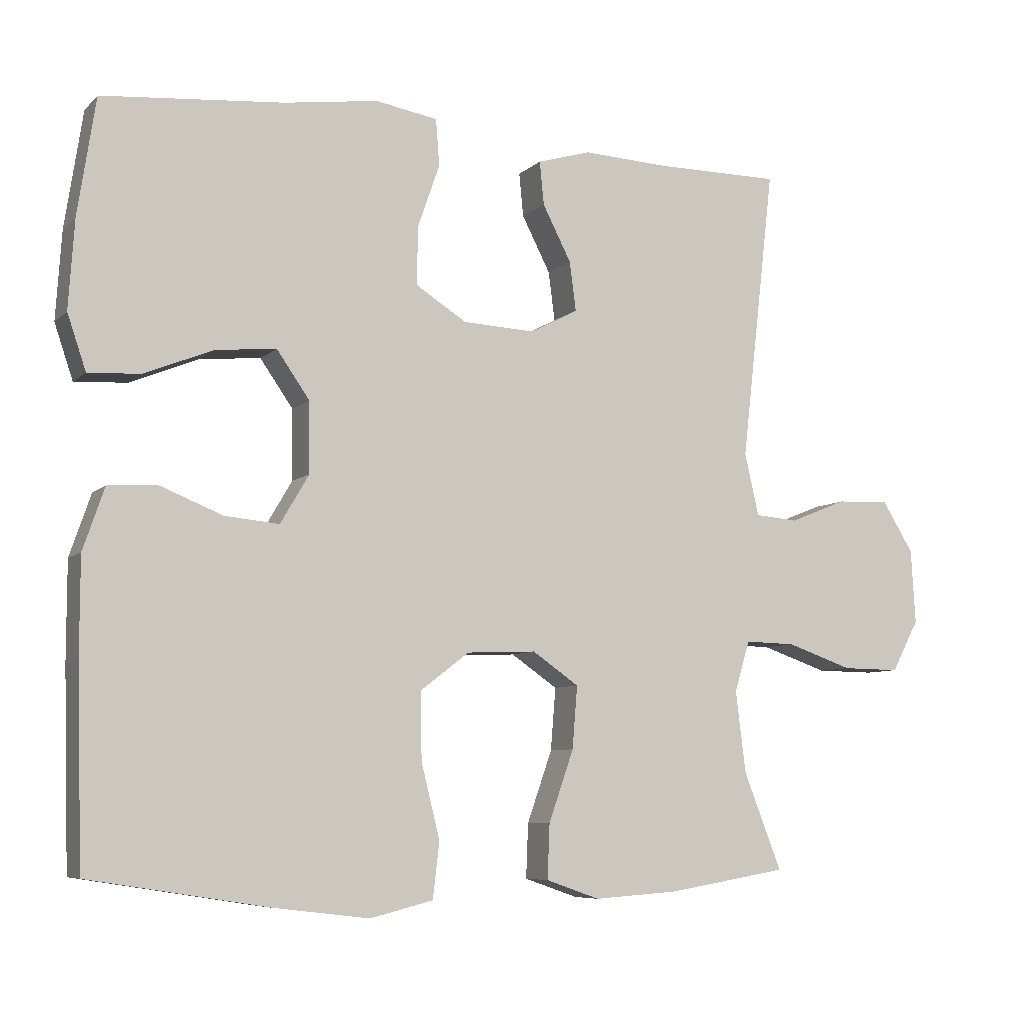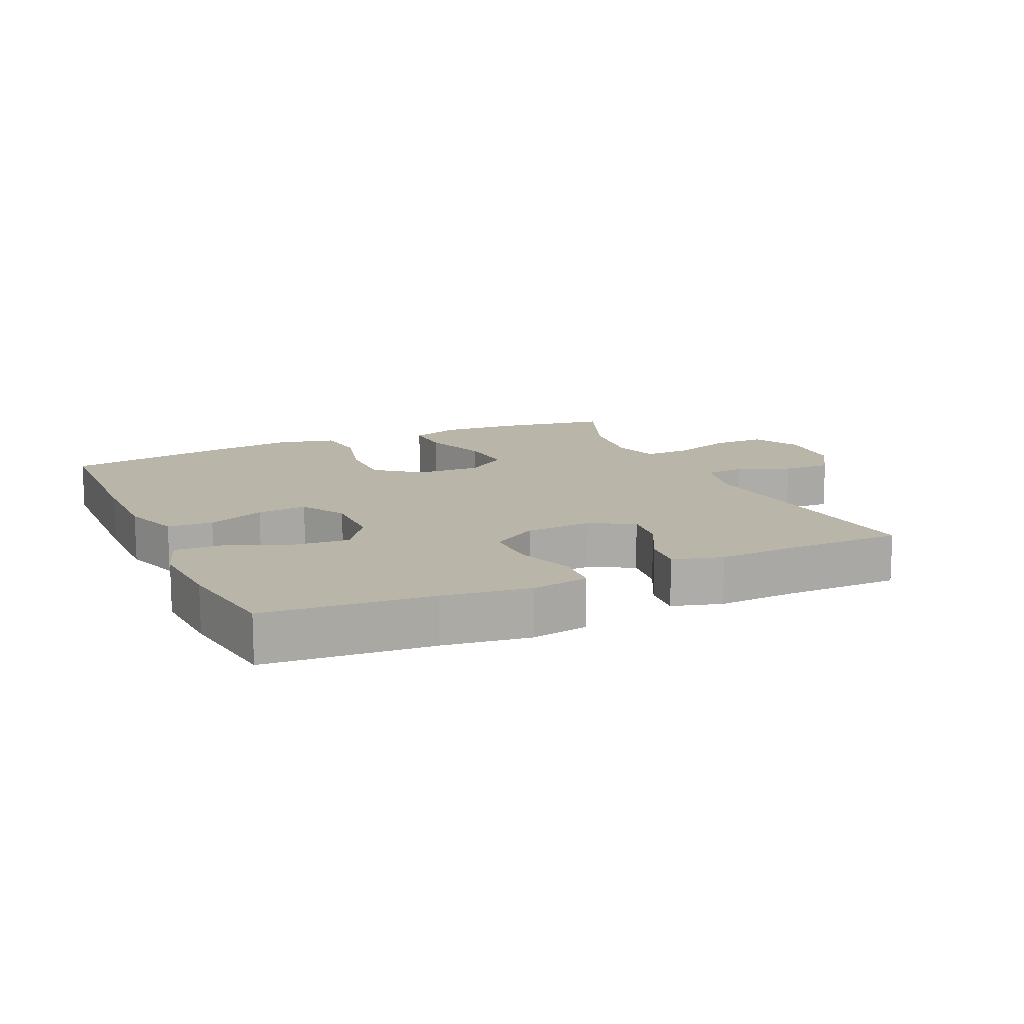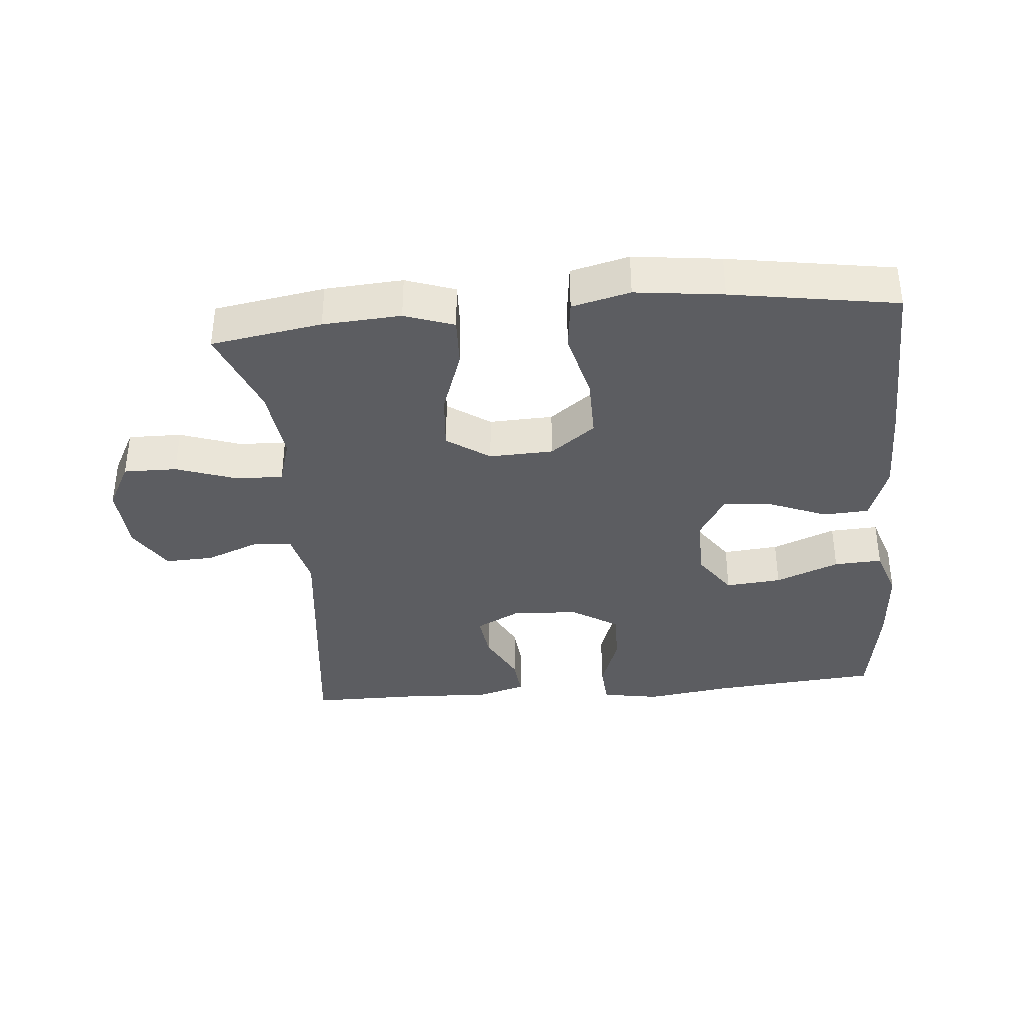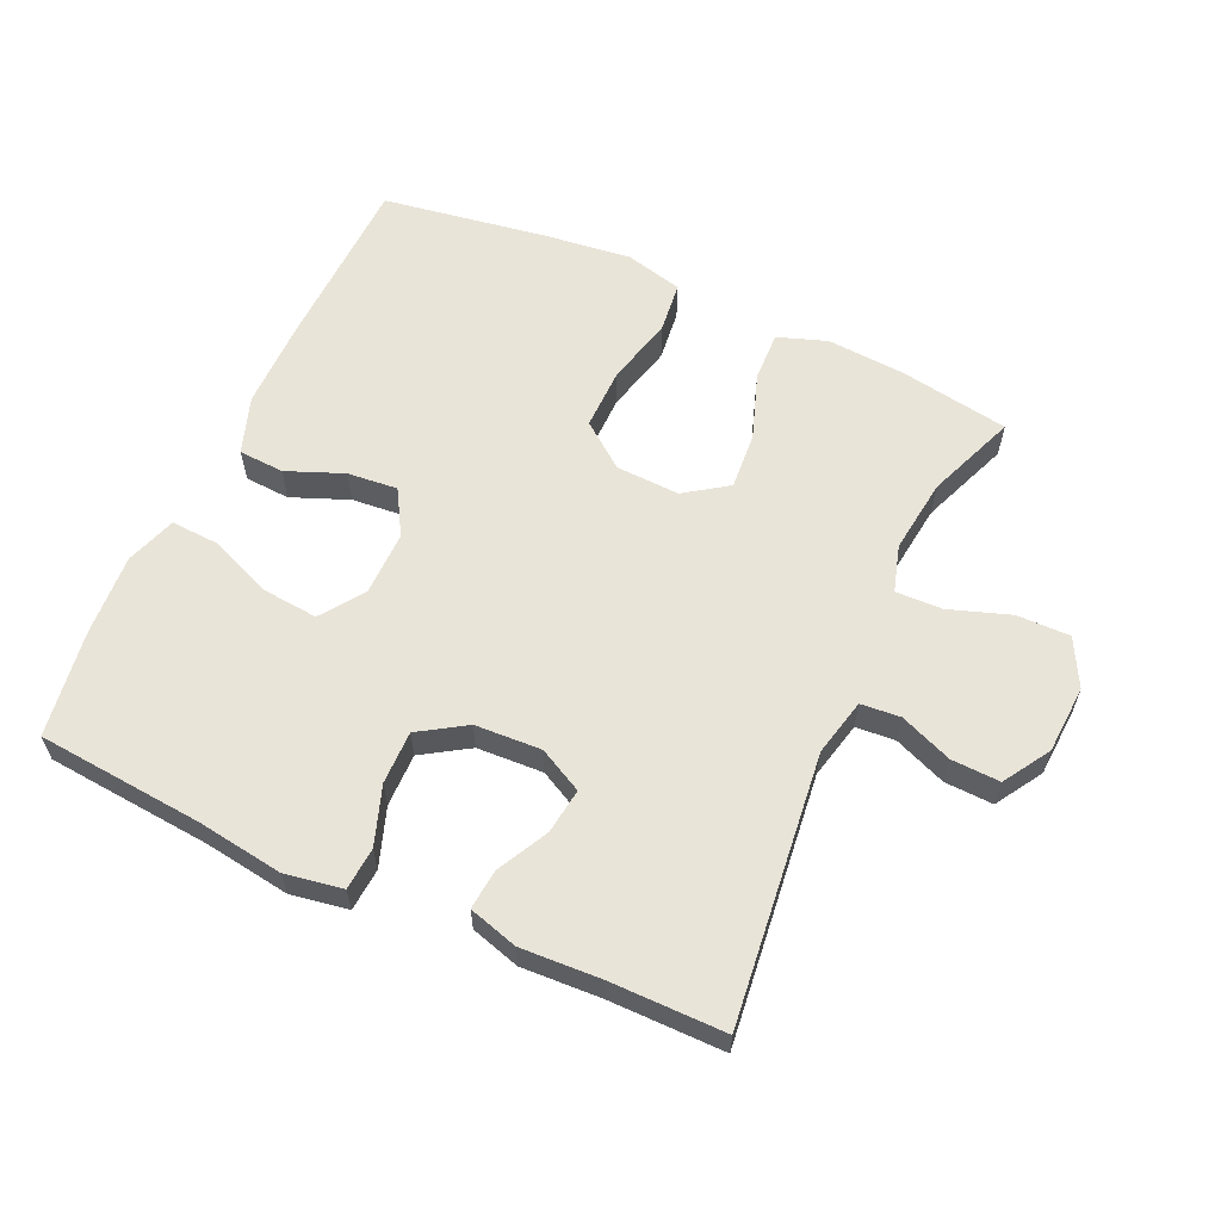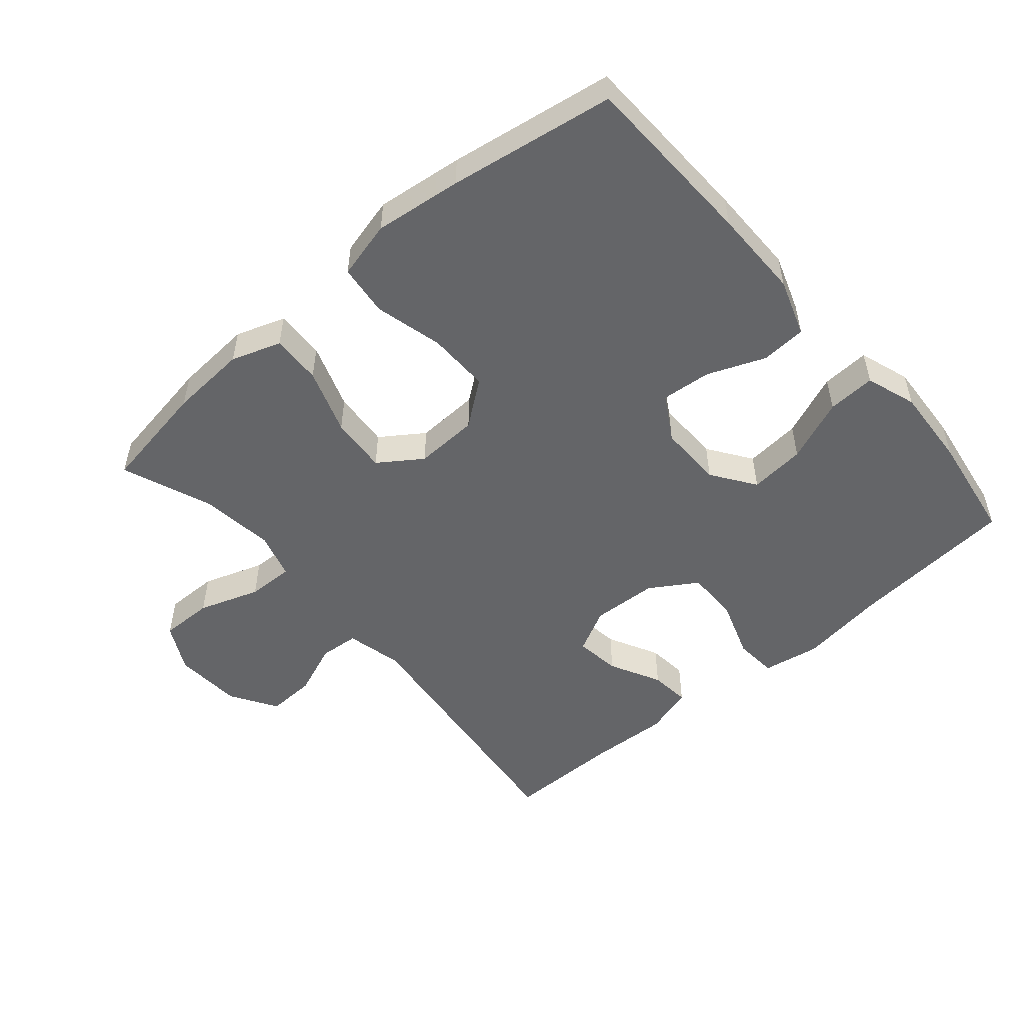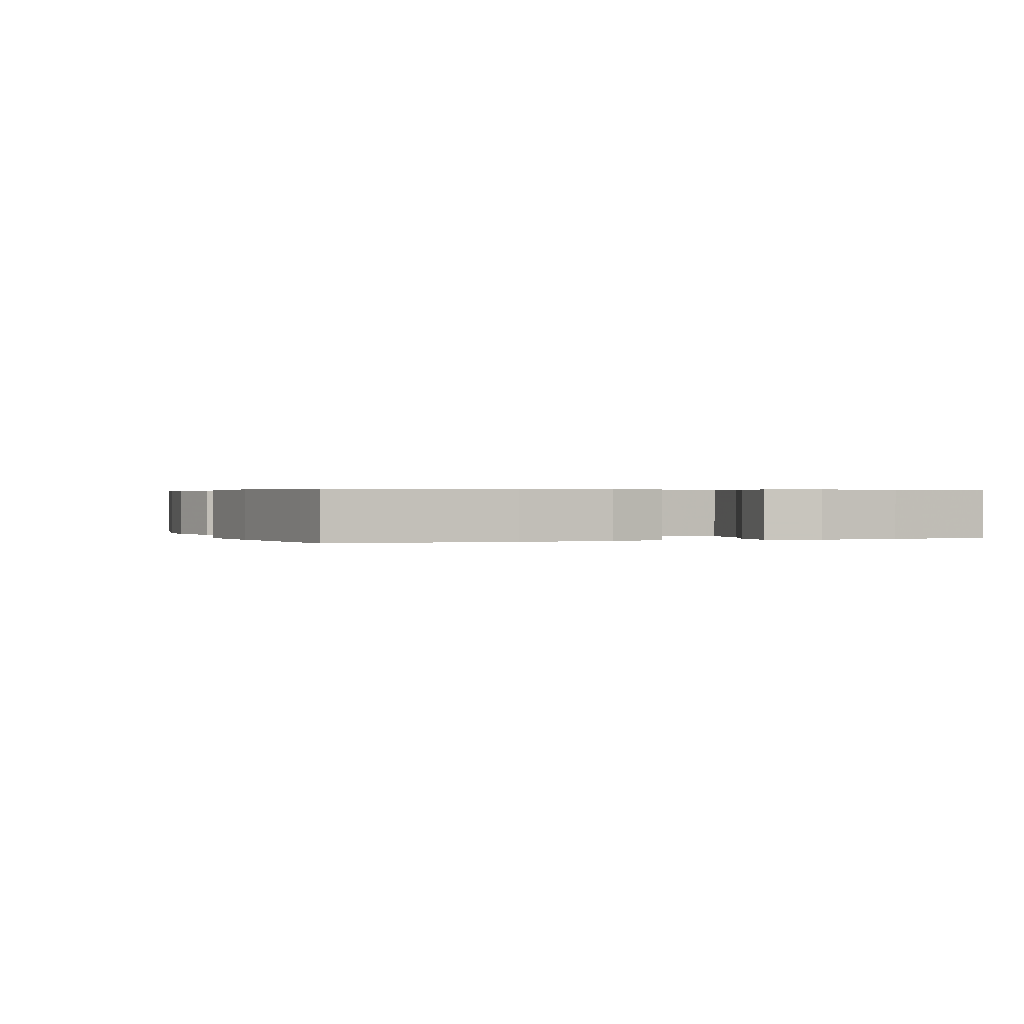
<metadata>
{"format":"obj","ext":"obj","renderer":"f3d","projection":"perspective","resolution":1024,"background":"white","views":[{"elev":-7.1,"azim":-24.1,"up":"+Z"},{"elev":13.5,"azim":-24.5,"up":"+Y"},{"elev":-36.8,"azim":-175.0,"up":"+Y"},{"elev":60.5,"azim":24.5,"up":"+Y"},{"elev":-51.6,"azim":-139.3,"up":"+Y"},{"elev":0.4,"azim":-110.9,"up":"+Y"}]}
</metadata>
<code>
v -0.5 0.07 0.5
v -0.247 0.07 0.522
v -0.115 0.07 0.541
v -0.028 0.07 0.526
v -0.023 0.07 0.461
v -0.054 0.07 0.372
v -0.055 0.07 0.291
v 0.016 0.07 0.246
v 0.117 0.07 0.241
v 0.184 0.07 0.276
v 0.175 0.07 0.345
v 0.135 0.07 0.423
v 0.129 0.07 0.484
v 0.204 0.07 0.506
v 0.325 0.07 0.5
v 0.5 0.07 0.5
v 0.453 0.07 0.09
v 0.473 0.07 0.003
v 0.533 0.07 -0.002
v 0.613 0.07 0.03
v 0.687 0.07 0.033
v 0.731 0.07 -0.038
v 0.737 0.07 -0.142
v 0.699 0.07 -0.214
v 0.618 0.07 -0.213
v 0.525 0.07 -0.181
v 0.454 0.07 -0.179
v 0.433 0.07 -0.25
v 0.447 0.07 -0.364
v 0.5 0.07 -0.5
v 0.332 0.07 -0.528
v 0.214 0.07 -0.536
v 0.139 0.07 -0.51
v 0.142 0.07 -0.434
v 0.177 0.07 -0.334
v 0.184 0.07 -0.247
v 0.119 0.07 -0.202
v 0.022 0.07 -0.206
v -0.046 0.07 -0.258
v -0.045 0.07 -0.352
v -0.019 0.07 -0.456
v -0.028 0.07 -0.534
v -0.116 0.07 -0.556
v -0.249 0.07 -0.54
v -0.5 0.07 -0.5
v -0.508 0.07 -0.23
v -0.508 0.07 -0.094
v -0.478 0.07 -0.007
v -0.409 0.07 -0.003
v -0.322 0.07 -0.038
v -0.246 0.07 -0.045
v -0.206 0.07 0.023
v -0.207 0.07 0.121
v -0.253 0.07 0.187
v -0.338 0.07 0.179
v -0.434 0.07 0.14
v -0.507 0.07 0.136
v -0.533 0.07 0.213
v -0.525 0.07 0.336
v -0.5 0 0.5
v -0.247 0 0.522
v -0.115 0 0.541
v -0.028 0 0.526
v -0.023 0 0.461
v -0.054 0 0.372
v -0.055 0 0.291
v 0.016 0 0.246
v 0.117 0 0.241
v 0.184 0 0.276
v 0.175 0 0.345
v 0.135 0 0.423
v 0.129 0 0.484
v 0.204 0 0.506
v 0.325 0 0.5
v 0.5 0 0.5
v 0.453 0 0.09
v 0.473 0 0.003
v 0.533 0 -0.002
v 0.613 0 0.03
v 0.687 0 0.033
v 0.731 0 -0.038
v 0.737 0 -0.142
v 0.699 0 -0.214
v 0.618 0 -0.213
v 0.525 0 -0.181
v 0.454 0 -0.179
v 0.433 0 -0.25
v 0.447 0 -0.364
v 0.5 0 -0.5
v 0.332 0 -0.528
v 0.214 0 -0.536
v 0.139 0 -0.51
v 0.142 0 -0.434
v 0.177 0 -0.334
v 0.184 0 -0.247
v 0.119 0 -0.202
v 0.022 0 -0.206
v -0.046 0 -0.258
v -0.045 0 -0.352
v -0.019 0 -0.456
v -0.028 0 -0.534
v -0.116 0 -0.556
v -0.249 0 -0.54
v -0.5 0 -0.5
v -0.508 0 -0.23
v -0.508 0 -0.094
v -0.478 0 -0.007
v -0.409 0 -0.003
v -0.322 0 -0.038
v -0.246 0 -0.045
v -0.206 0 0.023
v -0.207 0 0.121
v -0.253 0 0.187
v -0.338 0 0.179
v -0.434 0 0.14
v -0.507 0 0.136
v -0.533 0 0.213
v -0.525 0 0.336
f 59 1 2
f 58 59 2
f 57 58 2
f 56 57 2
f 55 56 2
f 4 5 6
f 3 4 6
f 2 3 6
f 55 2 6
f 54 55 6
f 53 54 6 7
f 52 53 7 8
f 51 52 8 9
f 48 49 50
f 47 48 50
f 46 47 50
f 45 46 50
f 44 45 50
f 43 44 50
f 42 43 50
f 41 42 50
f 40 41 50
f 39 40 50 51
f 51 9 10
f 39 51 10
f 38 39 10
f 33 34 35
f 32 33 35
f 31 32 35
f 30 31 35
f 29 30 35
f 28 29 35 36
f 27 28 36 37
f 24 25 26
f 23 24 26
f 22 23 26
f 21 22 26
f 20 21 26
f 19 20 26
f 18 19 26 27
f 37 38 10
f 27 37 10
f 18 27 10
f 17 18 10
f 13 14 15
f 12 13 15
f 11 12 15
f 15 16 17
f 11 15 17
f 10 11 17
f 61 60 118
f 61 118 117
f 61 117 116
f 61 116 115
f 61 115 114
f 65 64 63
f 65 63 62
f 65 62 61
f 65 61 114
f 65 114 113
f 66 65 113 112
f 67 66 112 111
f 68 67 111 110
f 109 108 107
f 109 107 106
f 109 106 105
f 109 105 104
f 109 104 103
f 109 103 102
f 109 102 101
f 109 101 100
f 109 100 99
f 110 109 99 98
f 69 68 110
f 69 110 98
f 69 98 97
f 94 93 92
f 94 92 91
f 94 91 90
f 94 90 89
f 94 89 88
f 95 94 88 87
f 96 95 87 86
f 85 84 83
f 85 83 82
f 85 82 81
f 85 81 80
f 85 80 79
f 85 79 78
f 86 85 78 77
f 69 97 96
f 69 96 86
f 69 86 77
f 69 77 76
f 74 73 72
f 74 72 71
f 74 71 70
f 76 75 74
f 76 74 70
f 76 70 69
f 1 60 61 2
f 2 61 62 3
f 3 62 63 4
f 4 63 64 5
f 5 64 65 6
f 6 65 66 7
f 7 66 67 8
f 8 67 68 9
f 9 68 69 10
f 10 69 70 11
f 11 70 71 12
f 12 71 72 13
f 13 72 73 14
f 14 73 74 15
f 15 74 75 16
f 16 75 76 17
f 17 76 77 18
f 18 77 78 19
f 19 78 79 20
f 20 79 80 21
f 21 80 81 22
f 22 81 82 23
f 23 82 83 24
f 24 83 84 25
f 25 84 85 26
f 26 85 86 27
f 27 86 87 28
f 28 87 88 29
f 29 88 89 30
f 30 89 90 31
f 31 90 91 32
f 32 91 92 33
f 33 92 93 34
f 34 93 94 35
f 35 94 95 36
f 36 95 96 37
f 37 96 97 38
f 38 97 98 39
f 39 98 99 40
f 40 99 100 41
f 41 100 101 42
f 42 101 102 43
f 43 102 103 44
f 44 103 104 45
f 45 104 105 46
f 46 105 106 47
f 47 106 107 48
f 48 107 108 49
f 49 108 109 50
f 50 109 110 51
f 51 110 111 52
f 52 111 112 53
f 53 112 113 54
f 54 113 114 55
f 55 114 115 56
f 56 115 116 57
f 57 116 117 58
f 58 117 118 59
f 59 118 60 1

</code>
